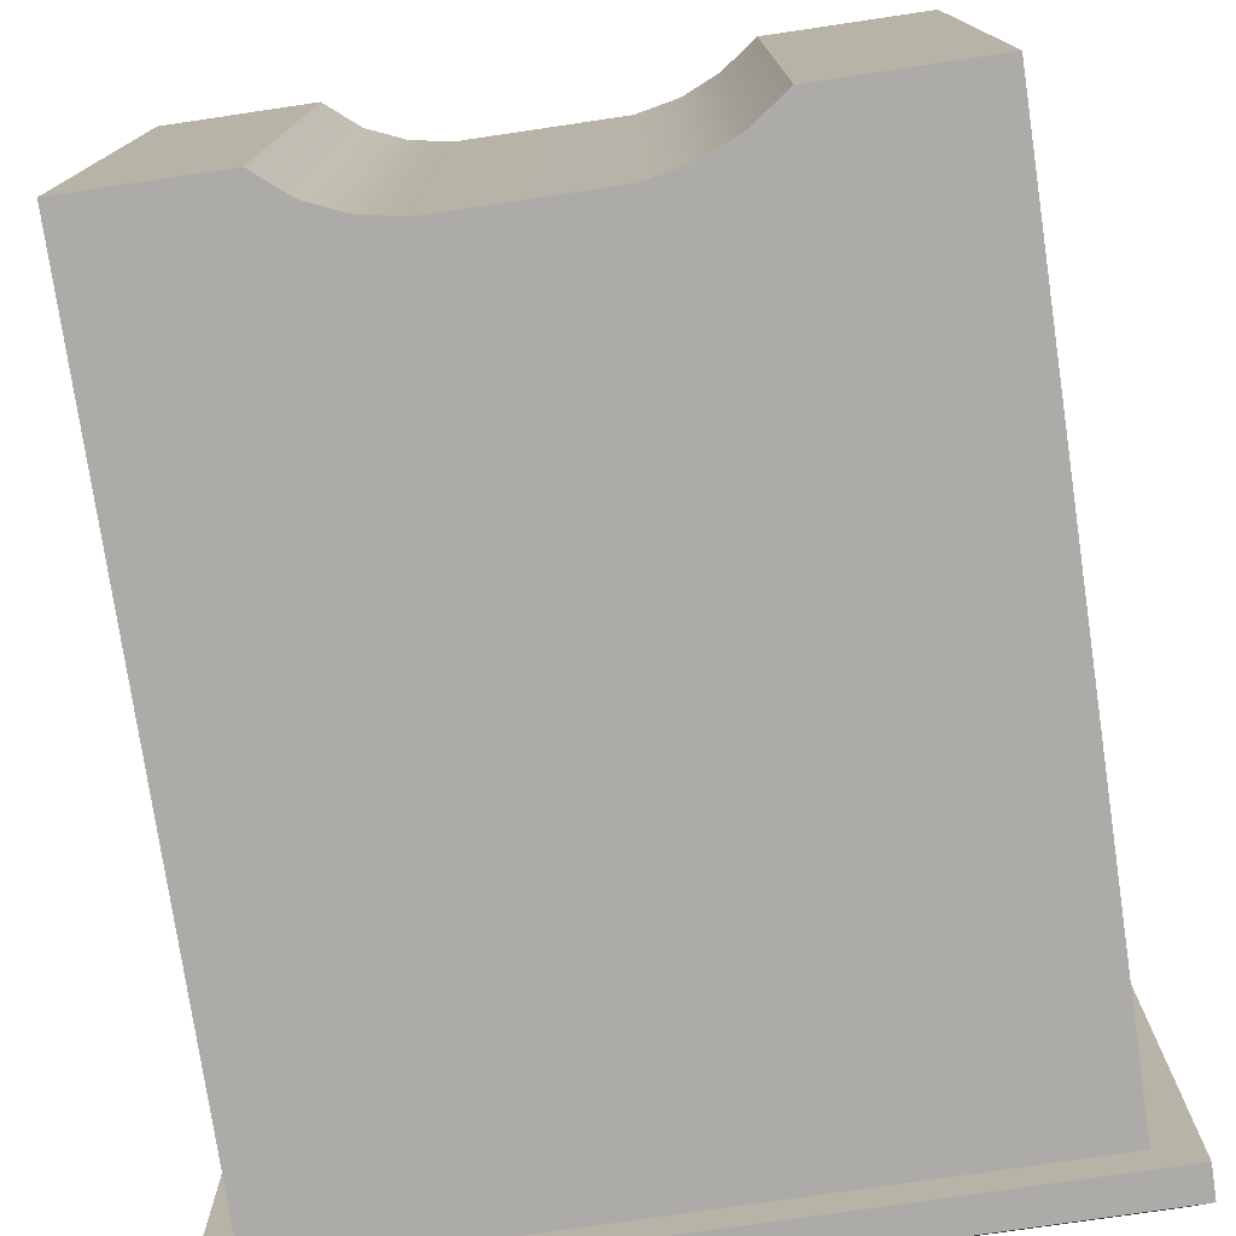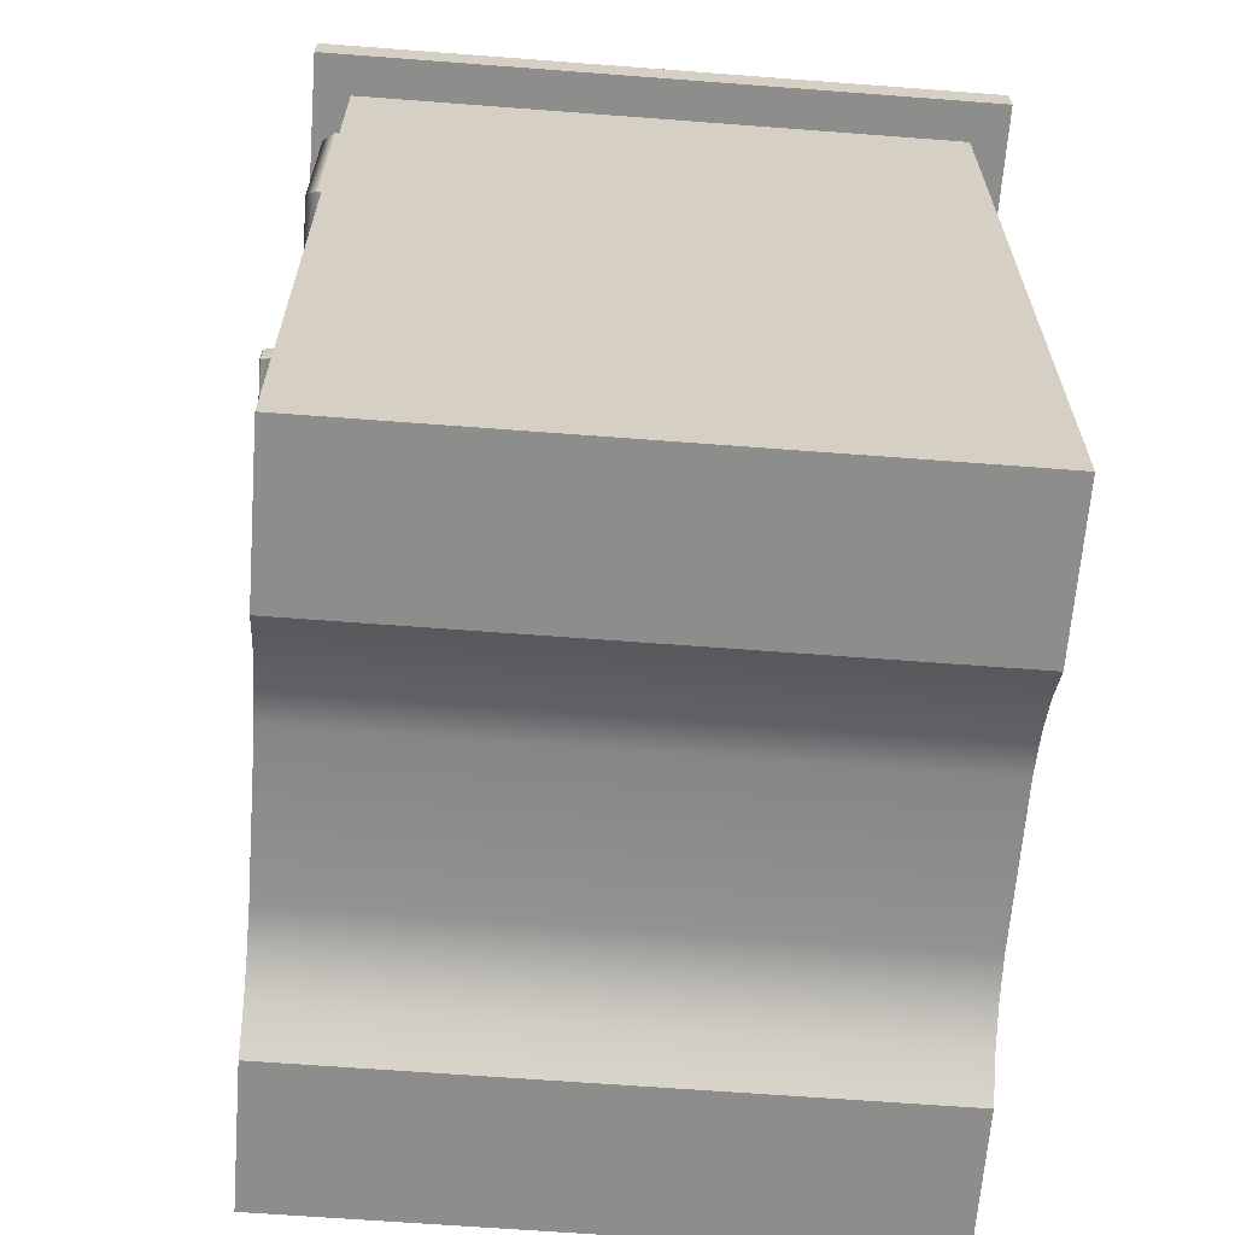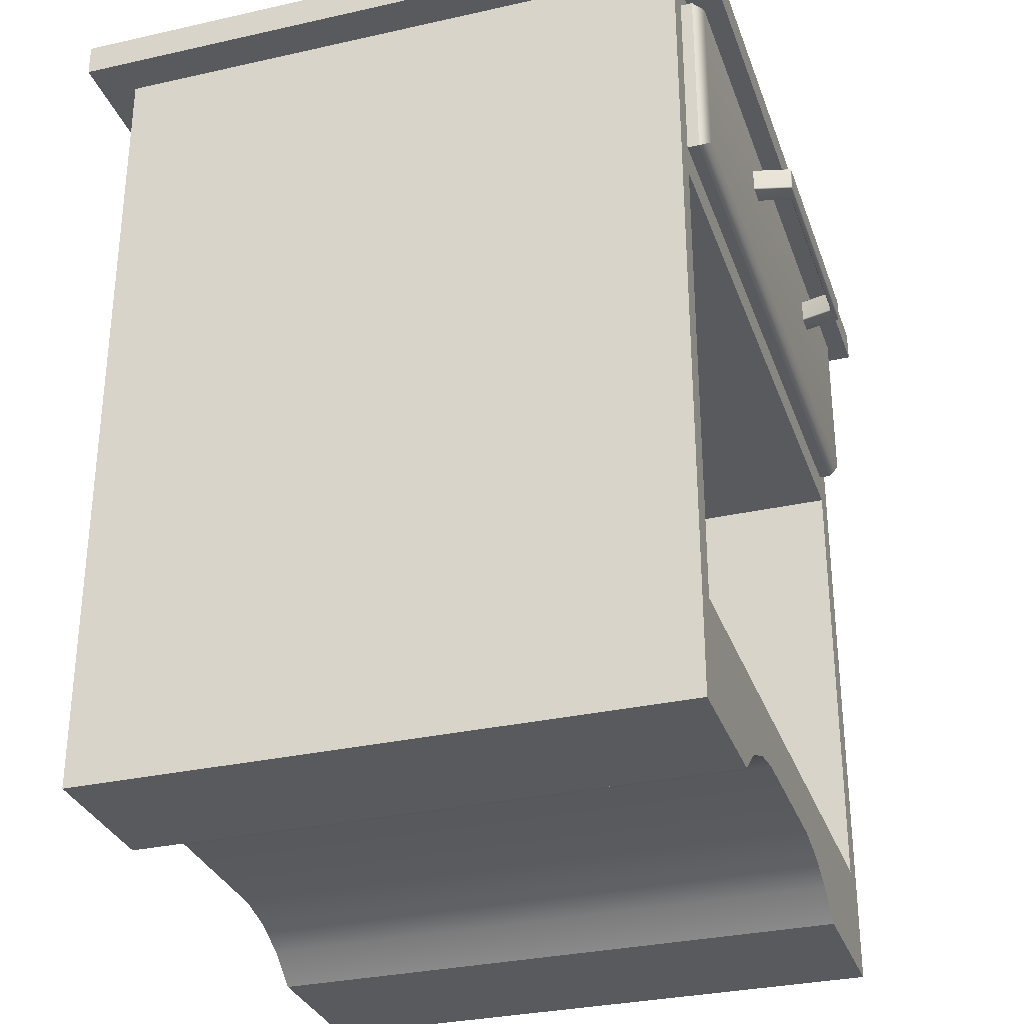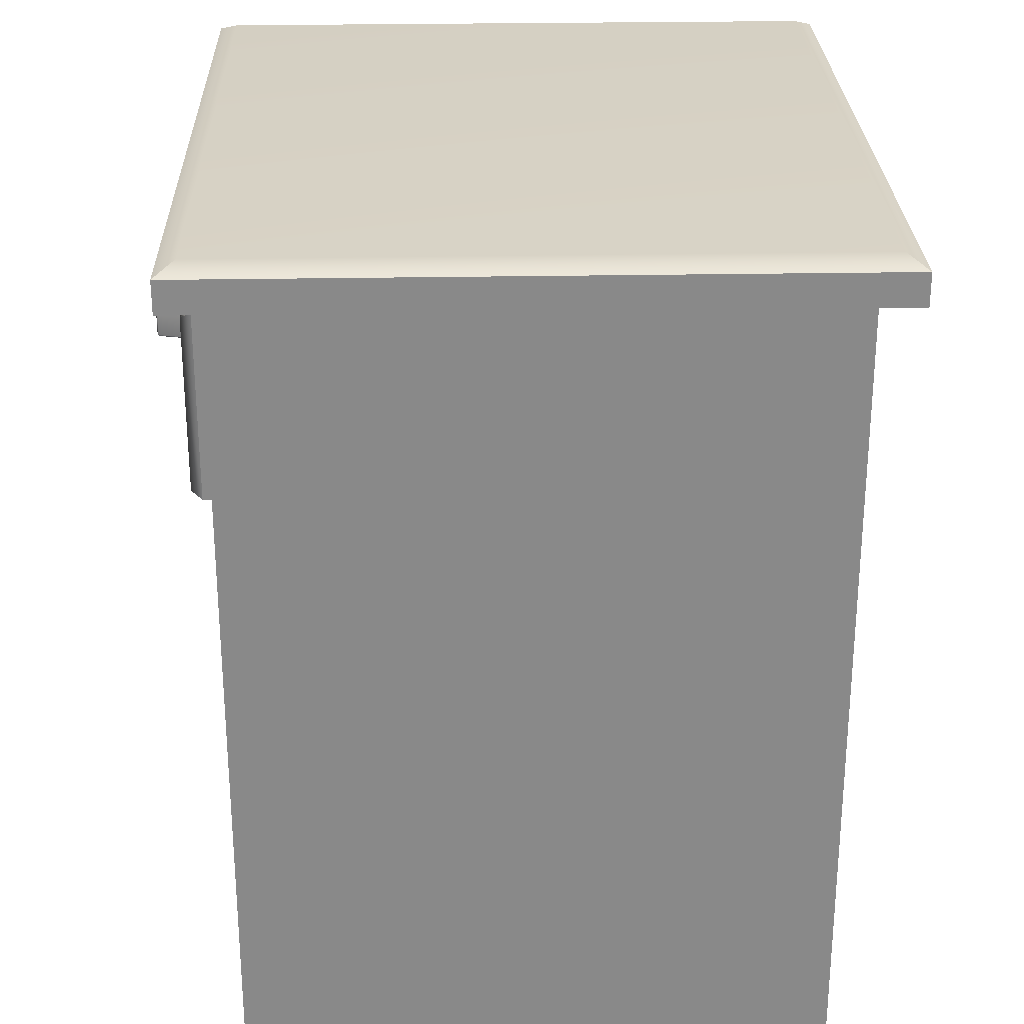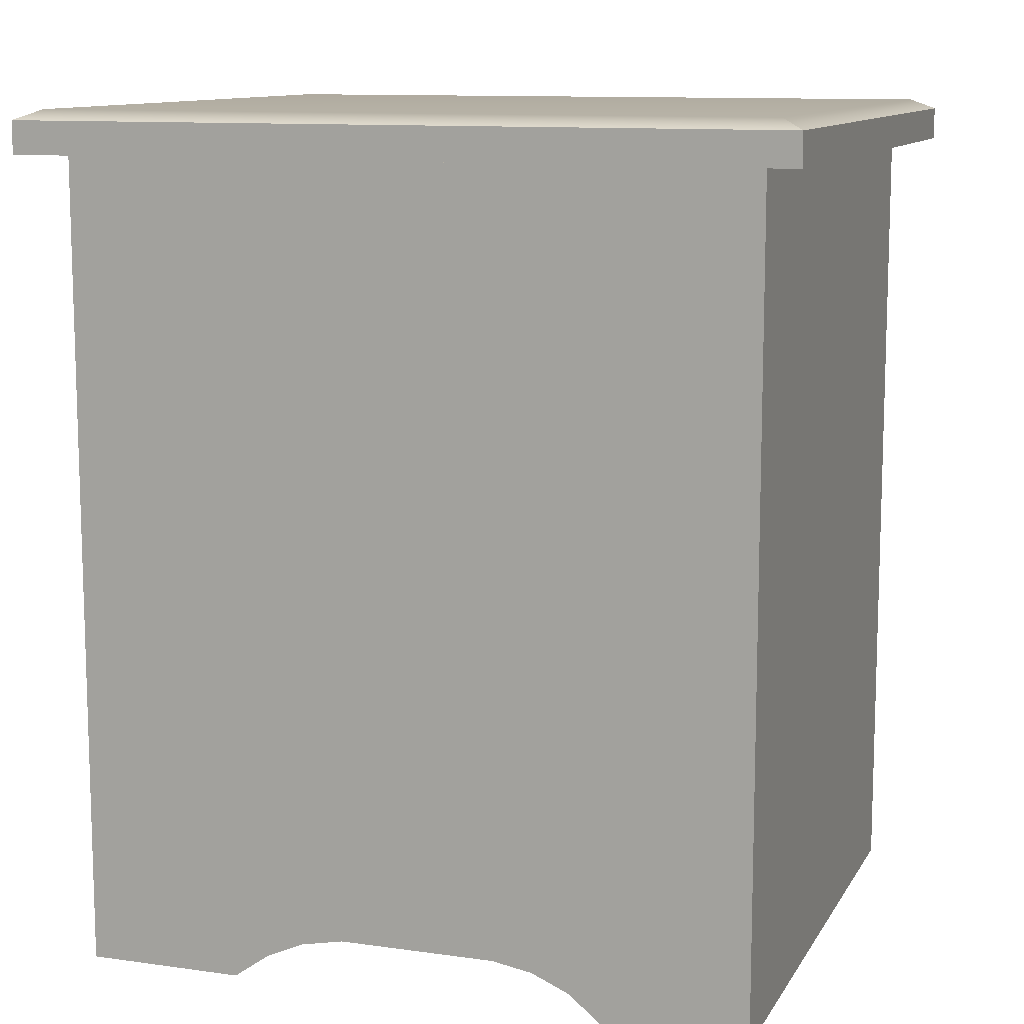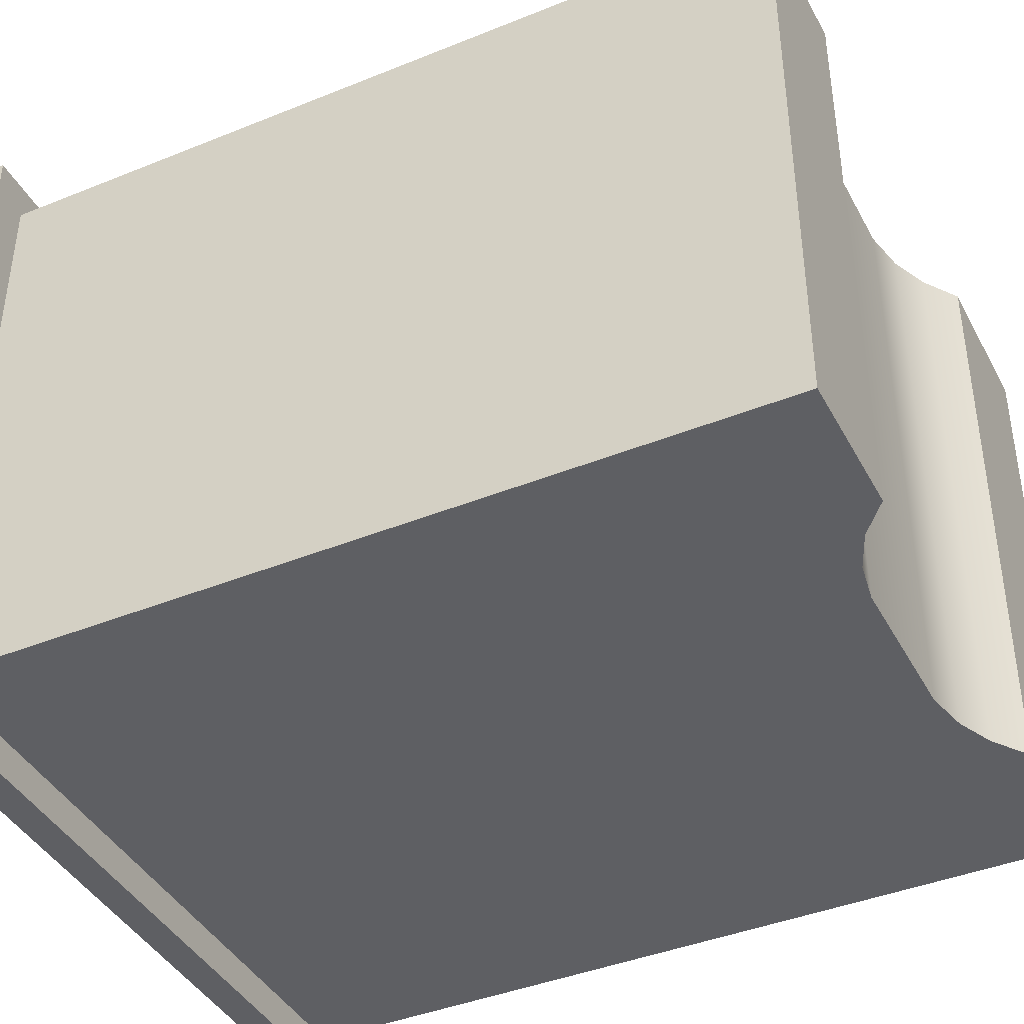
<metadata>
{"format":"obj","ext":"obj","renderer":"f3d","projection":"perspective","resolution":1024,"background":"white","views":[{"elev":-76.5,"azim":8.4,"up":"+Z"},{"elev":-64.5,"azim":85.6,"up":"+Y"},{"elev":-31.2,"azim":-72.2,"up":"+Y"},{"elev":27.0,"azim":88.4,"up":"+Y"},{"elev":11.1,"azim":-160.8,"up":"+Y"},{"elev":-41.3,"azim":-63.8,"up":"+Z"}]}
</metadata>
<code>
g End_Table_Hotel_Prop
v 0.4077 0.9684 -0.3693
v 0.4077 0 -0.3693
v 0.4077 0 0.3326
v 0.4077 0.9684 0.3326
v -0.4077 -1.526e-07 -0.3693
v -0.4077 0.9684 -0.3693
v -0.4077 0.9684 0.3326
v -0.4077 -1.526e-07 0.3326
v -0.4077 -1.526e-07 -0.3693
v -0.4077 -1.526e-07 0.3326
v -0.2359 0 0.3326
v -0.2359 0 -0.3693
v -0.4077 0.9684 -0.3693
v -0.4077 -1.526e-07 -0.3693
v -0.2359 0 -0.3693
v -0.1969 0.03258 -0.3693
v -0.1521 0.0521 -0.3693
v -0.1042 0.06047 -0.3693
v 0.4077 0.9684 -0.3693
v 0.08227 0.06047 -0.3693
v 0.1332 0.05015 -0.3693
v 0.1774 0.0306 -0.3693
v 0.2202 0 -0.3693
v 0.4077 0 -0.3693
v -0.2359 0 0.3326
v -0.1969 0.03258 -0.3693
v -0.2359 0 -0.3693
v -0.1969 0.03258 0.3326
v -0.1521 0.0521 -0.3693
v -0.1521 0.0521 0.3326
v -0.1042 0.06047 -0.3693
v -0.1042 0.06047 0.3326
v 0.08227 0.06047 -0.3693
v 0.08227 0.06047 0.3326
v 0.1332 0.05015 -0.3693
v 0.1332 0.05015 0.3326
v 0.1774 0.0306 -0.3693
v 0.1774 0.0306 0.3326
v 0.2202 0 -0.3693
v 0.2202 0 0.3326
v 0.2202 0 0.3326
v 0.4077 0 0.3326
v 0.4077 0 -0.3693
v 0.2202 0 -0.3693
v -0.3773 0.6818 -0.3231
v 0.3725 0.6818 -0.3231
v 0.3725 0.1277 -0.3231
v -0.3773 0.1277 -0.3231
v -0.3773 0.6818 0.3326
v -0.3773 0.6818 -0.3231
v -0.3773 0.1277 -0.3231
v -0.3773 0.1277 0.3326
v 0.3725 0.1277 0.3326
v 0.3725 0.1277 -0.3231
v 0.3725 0.6818 -0.3231
v 0.3725 0.6818 0.3326
v -0.3773 0.1277 0.3326
v -0.3773 0.1277 -0.3231
v 0.3725 0.1277 -0.3231
v 0.3725 0.1277 0.3326
v 0.3725 0.6818 0.3326
v 0.3725 0.6818 -0.3231
v -0.3773 0.6818 -0.3231
v -0.3773 0.6818 0.3326
v -0.3773 0.9366 0.3326
v -0.3773 0.9366 0.3464
v -0.3773 0.719 0.3464
v -0.3773 0.719 0.3326
v 0.3725 0.719 0.3326
v 0.3725 0.719 0.3464
v 0.3725 0.9366 0.3464
v 0.3725 0.9366 0.3326
v -0.3773 0.719 0.3326
v -0.3773 0.719 0.3464
v 0.3725 0.719 0.3464
v 0.3725 0.719 0.3326
v 0.3725 0.9366 0.3326
v 0.3725 0.9366 0.3464
v -0.3773 0.9366 0.3464
v -0.3773 0.9366 0.3326
v 0.3725 0.9366 0.3464
v -0.3692 0.9294 0.359
v -0.3773 0.9366 0.3464
v 0.365 0.9294 0.359
v 0.365 0.7261 0.359
v 0.3725 0.719 0.3464
v 0.3725 0.9366 0.3464
v -0.3692 0.7261 0.359
v -0.3773 0.9366 0.3464
v -0.3773 0.719 0.3464
v -0.3773 0.719 0.3464
v 0.3725 0.719 0.3464
v -0.4077 0.9684 -0.3693
v -0.4545 0.9684 -0.4119
v -0.4545 0.9684 0.3752
v -0.4077 0.9684 0.3326
v 0.4545 0.9684 0.3752
v 0.4077 0.9684 0.3326
v 0.4545 0.9684 -0.4119
v 0.4077 0.9684 -0.3693
v 0.4077 0.9684 -0.3693
v 0.4545 0.9684 -0.4119
v -0.4545 0.9684 -0.4119
v -0.4077 0.9684 -0.3693
v -0.4545 0.9684 -0.4119
v -0.4545 1.007 -0.4119
v -0.4545 1.007 0.3752
v -0.4545 0.9684 0.3752
v -0.4545 0.9684 0.3752
v -0.4545 1.007 0.3752
v 0.4545 1.007 0.3752
v 0.4545 0.9684 0.3752
v 0.4545 0.9684 0.3752
v 0.4545 1.007 0.3752
v 0.4545 1.007 -0.4119
v 0.4545 0.9684 -0.4119
v 0.4545 0.9684 -0.4119
v 0.4545 1.007 -0.4119
v -0.4545 1.007 -0.4119
v -0.4545 0.9684 -0.4119
v -0.4545 1.007 -0.4119
v -0.4273 1.019 0.3516
v -0.4545 1.007 0.3752
v -0.4273 1.019 -0.3883
v 0.4273 1.019 0.3516
v -0.4545 1.007 0.3752
v 0.4545 1.007 0.3752
v 0.4273 1.019 -0.3883
v 0.4545 1.007 0.3752
v 0.4545 1.007 -0.4119
v 0.4545 1.007 -0.4119
v -0.4545 1.007 -0.4119
v 0.3725 0.1277 0.3326
v 0.4077 0.9684 0.3326
v 0.4077 0 0.3326
v 0.2202 0 0.3326
v 0.1774 0.0306 0.3326
v 0.1332 0.05015 0.3326
v 0.08227 0.06047 0.3326
v -0.1042 0.06047 0.3326
v -0.3773 0.1277 0.3326
v -0.1521 0.0521 0.3326
v -0.1969 0.03258 0.3326
v -0.2359 0 0.3326
v -0.4077 -1.526e-07 0.3326
v -0.3773 0.6818 0.3326
v -0.4077 0.9684 0.3326
v 0.3725 0.6818 0.3326
v -0.3773 0.719 0.3326
v 0.3725 0.719 0.3326
v -0.3773 0.9366 0.3326
v 0.3725 0.9366 0.3326
v -0.149 0.815 0.4102
v -0.1616 0.8168 0.3662
v -0.1508 0.8168 0.4103
v -0.1598 0.815 0.3662
v -0.1374 0.815 0.3662
v -0.1276 0.815 0.4043
v -0.124 0.815 0.4072
v 0.1171 0.815 0.4072
v 0.142 0.815 0.4102
v 0.1207 0.815 0.4043
v 0.1305 0.815 0.3662
v 0.1528 0.815 0.3662
v -0.1508 0.8434 0.4103
v -0.1616 0.8434 0.3662
v -0.1598 0.8452 0.3662
v -0.149 0.8452 0.4102
v -0.1374 0.8452 0.3662
v -0.1276 0.8452 0.4043
v -0.1259 0.8434 0.4039
v -0.1356 0.8434 0.3662
v -0.124 0.8452 0.4072
v -0.124 0.8434 0.4055
v -0.1259 0.8434 0.4039
v 0.1171 0.8434 0.4055
v 0.1171 0.8452 0.4072
v 0.119 0.8434 0.4039
v 0.1207 0.8452 0.4043
v 0.142 0.8452 0.4102
v 0.1305 0.8452 0.3662
v 0.1528 0.8452 0.3662
v 0.1546 0.8434 0.3662
v 0.1437 0.8434 0.4103
v 0.1437 0.8168 0.4103
v 0.1528 0.815 0.3662
v 0.142 0.815 0.4102
v 0.1546 0.8168 0.3662
v 0.1437 0.8434 0.4103
v 0.1546 0.8434 0.3662
v 0.1417 0.8168 0.4119
v 0.142 0.815 0.4102
v 0.1417 0.8434 0.4119
v 0.142 0.8452 0.4102
v -0.149 0.8452 0.4102
v -0.1488 0.8168 0.4119
v -0.149 0.815 0.4102
v -0.1508 0.8168 0.4103
v -0.1488 0.8434 0.4119
v -0.1508 0.8434 0.4103
v -0.1616 0.8434 0.3662
v -0.1616 0.8168 0.3662
v -0.1259 0.8434 0.4039
v -0.1356 0.8434 0.3662
v -0.1356 0.8168 0.3662
v -0.1259 0.8168 0.4039
v -0.1374 0.815 0.3662
v -0.1276 0.815 0.4043
v -0.124 0.815 0.4072
v -0.124 0.8168 0.4055
v -0.124 0.8434 0.4055
v 0.1171 0.8434 0.4055
v 0.1171 0.8168 0.4055
v 0.1171 0.815 0.4072
v 0.1207 0.815 0.4043
v 0.119 0.8168 0.4039
v 0.119 0.8434 0.4039
v 0.1305 0.815 0.3662
v 0.1287 0.8434 0.3662
v 0.1287 0.8168 0.3662
v 0.119 0.8434 0.4039
v 0.1287 0.8434 0.3662
v 0.1305 0.8452 0.3662
v 0.1207 0.8452 0.4043
g End_Table_Hotel_Prop_0
f 3 2 1
f 4 3 1
f 7 6 5
f 8 7 5
f 11 10 9
f 12 11 9
f 15 14 13
f 13 16 15
f 13 17 16
f 13 18 17
f 13 19 18
f 19 20 18
f 19 21 20
f 19 22 21
f 19 23 22
f 19 24 23
f 27 26 25
f 26 28 25
f 26 29 28
f 29 30 28
f 29 31 30
f 31 32 30
f 31 33 32
f 33 34 32
f 33 35 34
f 35 36 34
f 35 37 36
f 37 38 36
f 37 39 38
f 39 40 38
f 43 42 41
f 44 43 41
f 47 46 45
f 48 47 45
f 51 50 49
f 52 51 49
f 55 54 53
f 56 55 53
f 59 58 57
f 60 59 57
f 63 62 61
f 64 63 61
f 67 66 65
f 68 67 65
f 71 70 69
f 72 71 69
f 75 74 73
f 76 75 73
f 79 78 77
f 80 79 77
f 83 82 81
f 82 84 81
f 85 84 82
f 84 85 86
f 87 84 86
f 88 85 82
f 88 82 89
f 90 88 89
f 85 88 91
f 92 85 91
f 95 94 93
f 96 95 93
f 97 95 96
f 98 97 96
f 99 97 98
f 100 99 98
f 103 102 101
f 104 103 101
f 107 106 105
f 108 107 105
f 111 110 109
f 112 111 109
f 115 114 113
f 116 115 113
f 119 118 117
f 120 119 117
f 123 122 121
f 122 124 121
f 122 125 124
f 125 122 126
f 127 125 126
f 125 128 124
f 128 125 129
f 130 128 129
f 124 128 131
f 132 124 131
f 135 134 133
f 135 133 136
f 136 133 137
f 137 133 138
f 138 133 139
f 139 133 140
f 133 141 140
f 140 141 142
f 142 141 143
f 143 141 144
f 144 141 145
f 141 146 145
f 146 147 145
f 134 148 133
f 146 148 149
f 146 149 147
f 148 150 149
f 148 134 150
f 149 151 147
f 150 134 152
f 152 134 147
f 151 152 147
g End_Table_Hotel_Prop_1
f 155 154 153
f 154 156 153
f 156 157 153
f 157 158 153
f 158 159 153
f 159 160 153
f 160 161 153
f 160 162 161
f 162 163 161
f 163 164 161
f 167 166 165
f 168 167 165
f 169 167 168
f 170 169 168
f 169 170 171
f 172 169 171
f 173 170 168
f 173 174 170
f 174 175 170
f 174 173 176
f 177 173 168
f 173 177 176
f 176 177 178
f 177 179 178
f 180 177 168
f 179 177 180
f 181 179 180
f 182 181 180
f 183 182 180
f 184 183 180
f 187 186 185
f 186 188 185
f 185 188 189
f 188 190 189
f 185 189 191
f 191 192 185
f 189 193 191
f 193 189 194
f 193 194 195
f 192 191 196
f 191 193 196
f 197 192 196
f 196 198 197
f 199 193 195
f 193 199 196
f 196 199 198
f 199 195 200
f 199 200 198
f 200 201 198
f 201 202 198
f 205 204 203
f 206 205 203
f 207 205 206
f 208 207 206
f 209 208 206
f 210 206 203
f 210 209 206
f 211 210 203
f 211 212 210
f 209 210 213
f 212 213 210
f 214 209 213
f 214 213 215
f 216 213 212
f 213 216 215
f 217 216 212
f 218 215 216
f 217 219 216
f 220 218 216
f 219 220 216
f 223 222 221
f 224 223 221

</code>
